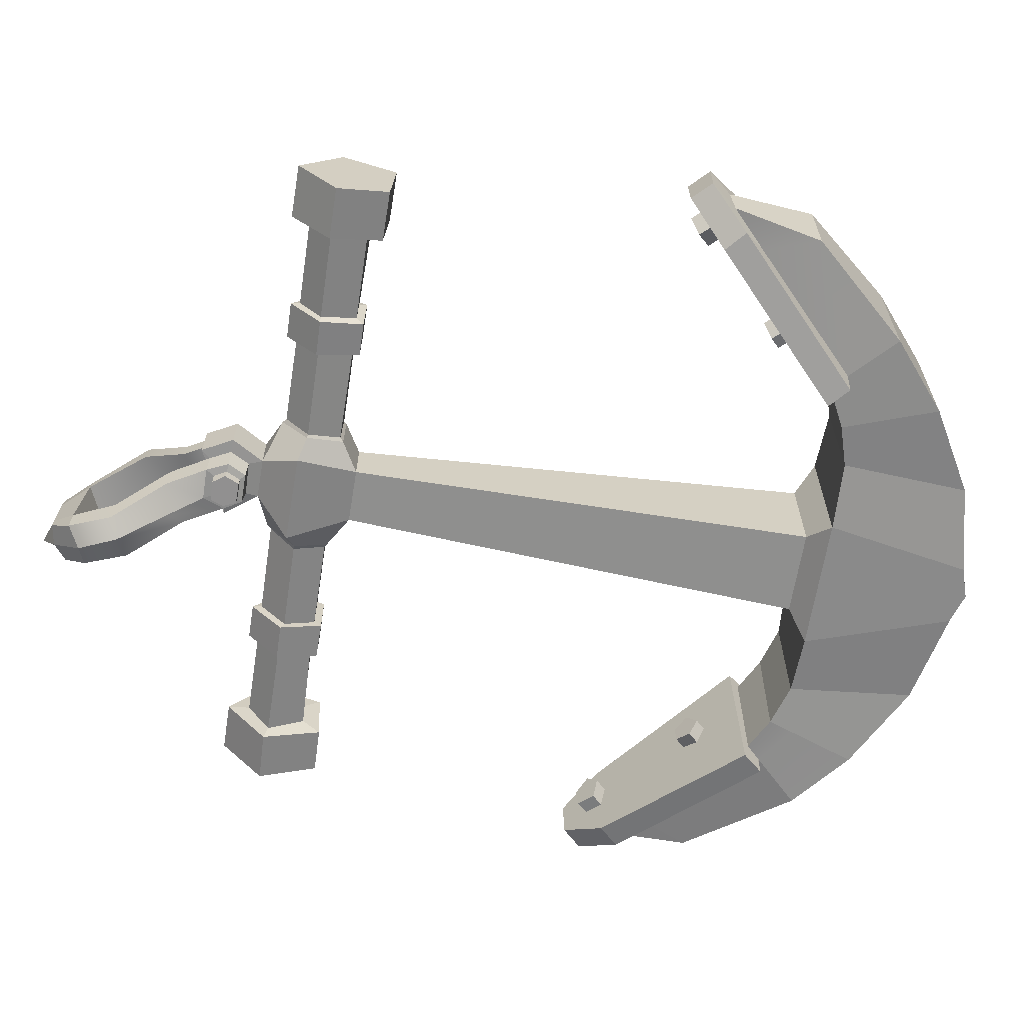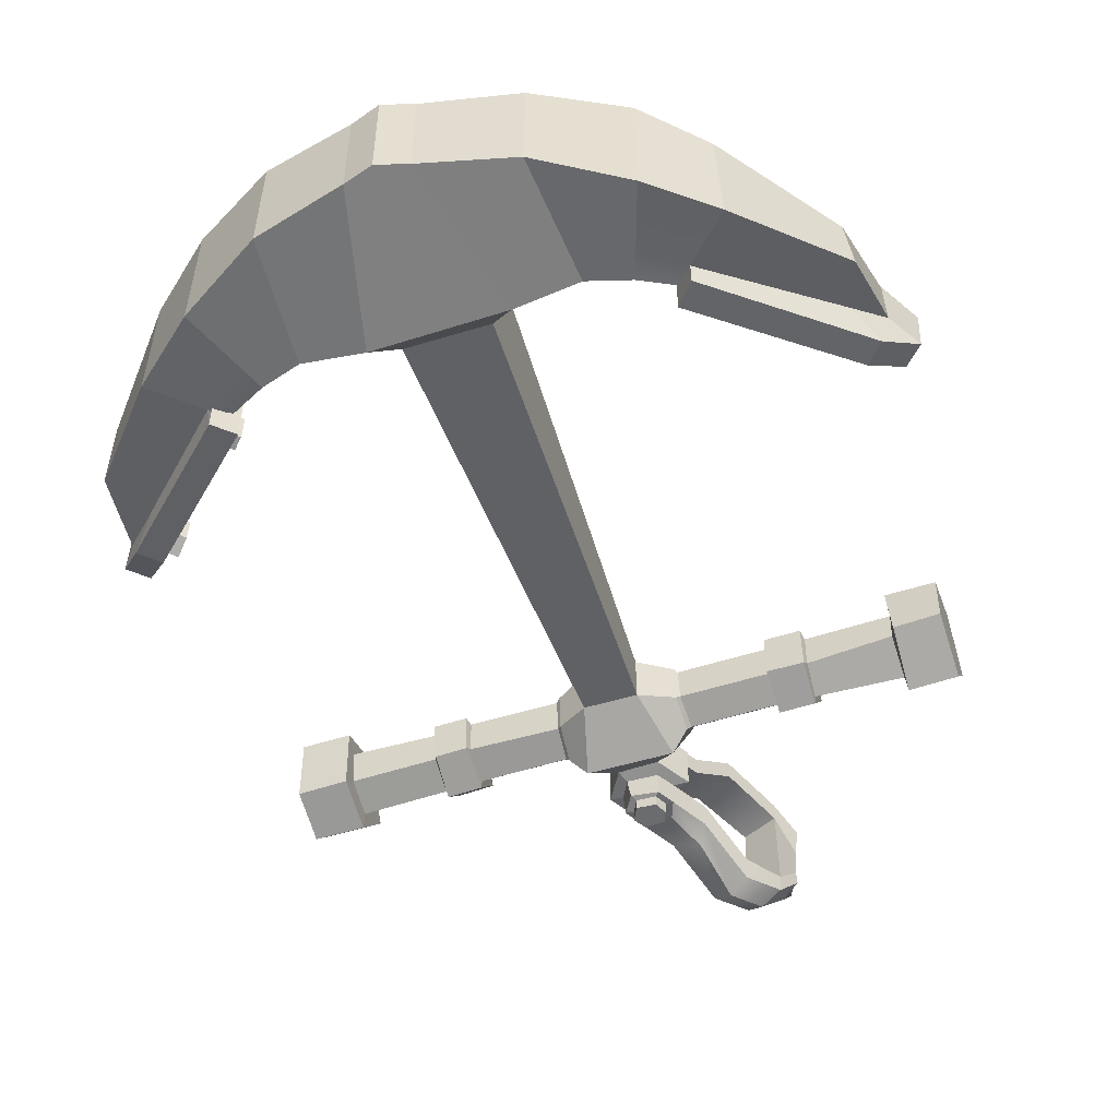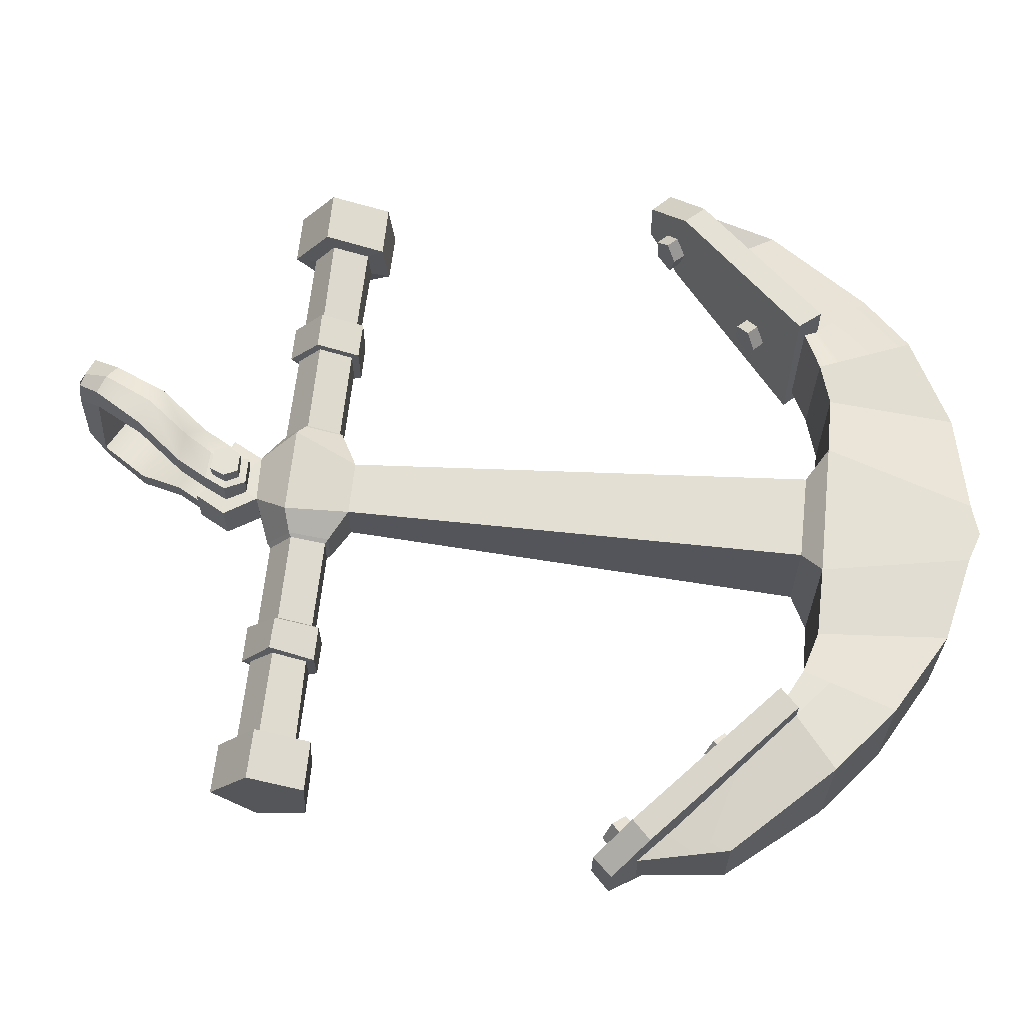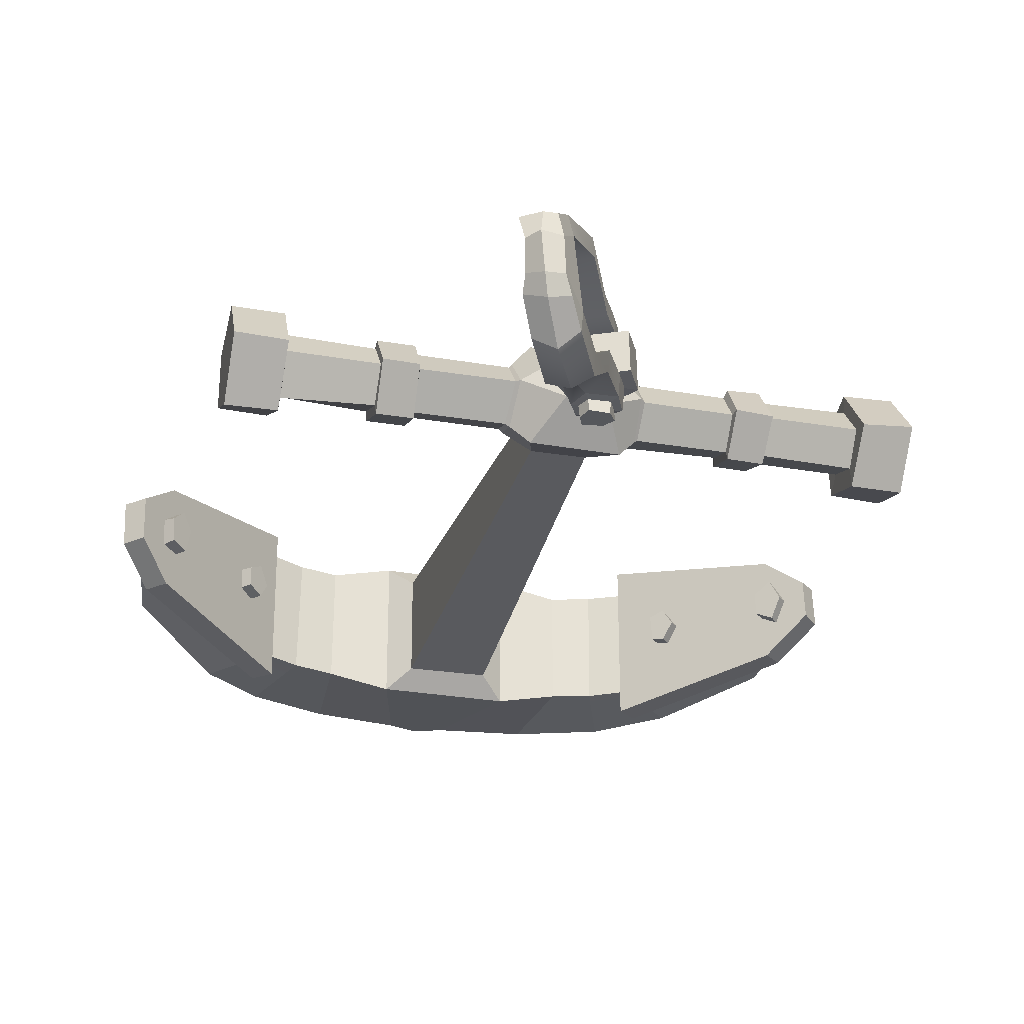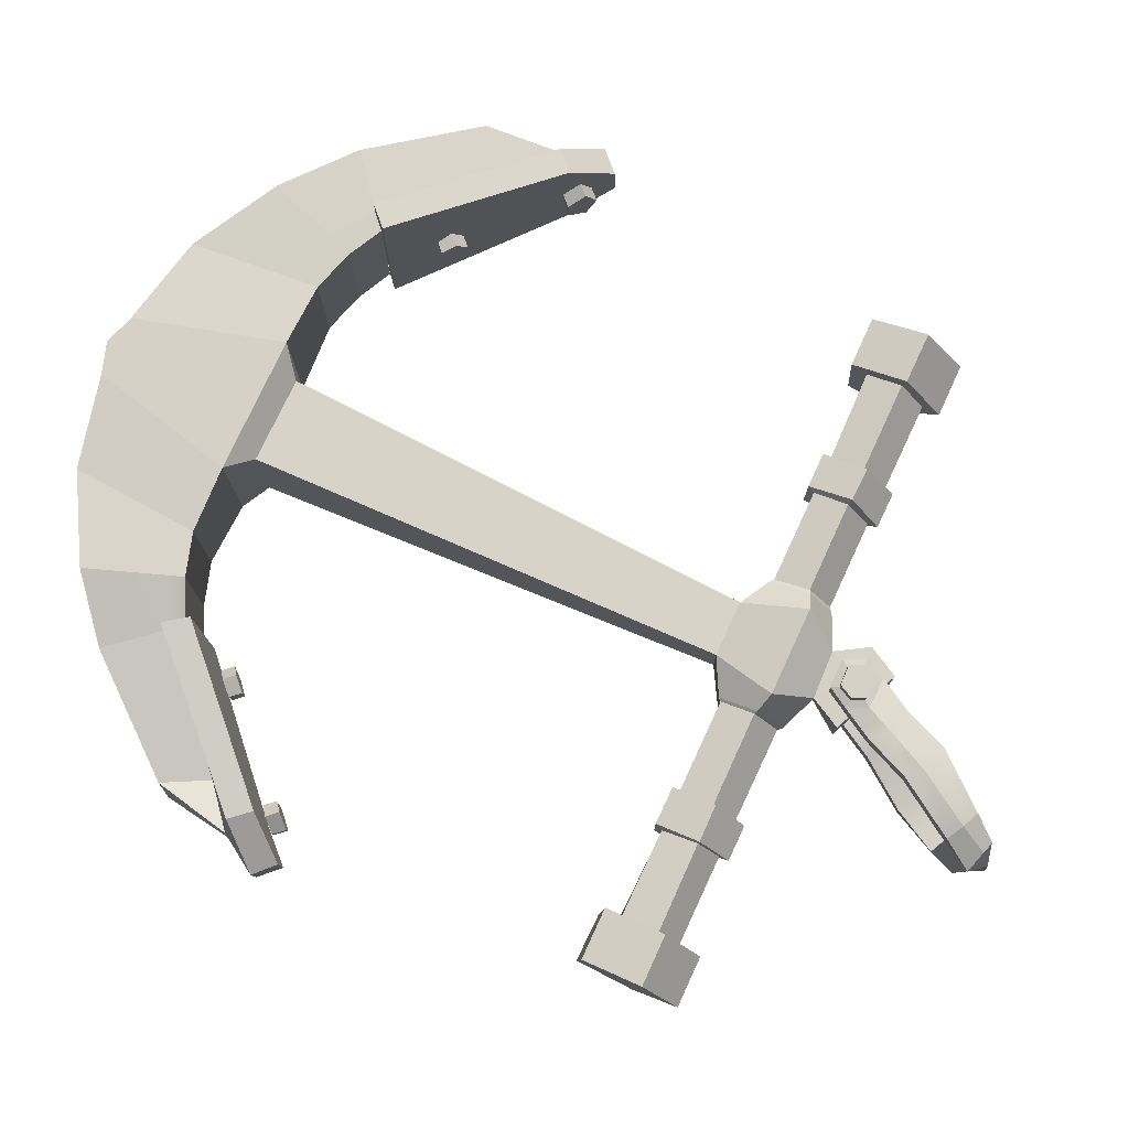
<metadata>
{"format":"obj","ext":"obj","renderer":"f3d","projection":"perspective","resolution":1024,"background":"white","views":[{"elev":-64.3,"azim":-99.0,"up":"+Z"},{"elev":-53.0,"azim":18.8,"up":"+Z"},{"elev":64.5,"azim":-84.0,"up":"+Z"},{"elev":-28.4,"azim":165.4,"up":"+Z"},{"elev":77.5,"azim":114.9,"up":"+Z"}]}
</metadata>
<code>
g default
v 12.52 51.85 -15.95
v 19.61 46.17 -21.79
v -19.12 46.2 -21.89
v -11.96 51.74 -15.63
v 8.962 3.004 -15.88
v -8.622 2.936 -15.73
v 35.49 9.365 -17.05
v 38.28 46.07 -18.33
v 59.85 23.3 -19.19
v 50.68 49.9 -18.32
v 19.74 46.2 22.16
v 38.15 46.05 18.11
v 12.66 51.77 15.52
v 8.88 2.958 15.75
v 35.61 9.502 17.06
v -19.01 46.18 21.83
v -11.87 51.88 14.99
v -8.71 3.017 15.88
v -37.66 46.1 18.26
v -37.66 46.1 -18.04
v -49.34 49.63 -18.1
v -49.63 49.74 18.35
v -59.57 54.82 -17.72
v -59.62 54.85 18.25
v -59.57 54.82 -17.72
v -59.62 54.85 18.25
v -59.12 23.25 19.19
v -78.2 39.16 18.69
v -34.58 9.027 17.04
v 50.1 49.65 17.84
v 60.4 54.87 -18.29
v 60.39 54.86 18.1
v 59.88 23.34 19.19
v 76.65 36.52 13.18
v 77.36 37.59 -19.13
v -59.15 23.15 -19.2
v -78.36 39.16 -18.67
v -34.83 9.21 -17.05
v 0.05753 0.1891 -15.99
v -0.0372 0.08175 15.66
v 103.4 66.79 -11.07
v 101.8 65.68 5.443
v 106.8 89 -5.465
v 106.5 88.46 8.885
v 64.82 50.62 -17.97
v 64.54 50.73 13.71
v -63.53 51.17 19
v -106.2 91.99 5.179
v -102.3 66.37 10.85
v -102.2 66.38 -12.75
v -106.4 91.52 -7.85
v -65.3 51.4 -18.07
v 59.94 57.1 24.09
v 64.71 50.86 24.45
v 103.5 88.38 17
v 98.52 93.98 16.8
v 59.47 56.65 -25.45
v 64.82 50.75 -24.98
v 113.5 99.15 6.915
v 108 104.5 7.03
v 112.9 98.77 -6.419
v 107.6 104.4 -6.312
v 104.2 88.56 -16.01
v 98.77 94.3 -16
v 98.71 81.44 -8.025
v 95.03 78.35 4.652
v -106.9 104.4 -6.365
v -112.2 99.01 -6.666
v -111.8 98.7 6.133
v -106.5 104.3 5.369
v -103.1 89.03 15.84
v -97.72 94.42 15.96
v -63.6 51.12 25.51
v -58.2 56.49 25.54
v -96.79 93.54 -17.12
v -102.6 88.34 -16.84
v -58.16 56.51 -25.55
v -64.03 51.35 -25.44
v -96.31 81.92 8.837
v -95.98 81.6 -9.67
v -8.181 186.7 -7.29
v -8.227 186.7 7.206
v 7.689 186.7 7.213
v 7.725 186.8 -7.505
v -12.69 204.5 15.55
v 12.63 204.6 15.52
v 5.133 214.9 -5.415
v 7.221 215.4 6.098
v -12.93 204.2 -15.34
v 12.74 204.5 -15.4
v -17.88 203 9.686
v -17.78 210.4 -0.2544
v -17.08 191.8 -6.66
v -17.33 191.6 5.969
v -18.02 202.4 -9.616
v 17.55 203 9.964
v 17.11 211.1 0.123
v 17.74 192.1 5.976
v 17.69 192.5 -6.126
v 17.9 202 -9.719
v -18.85 202.3 -8.982
v -19.09 209.4 -0.5919
v -44.94 202.4 -8.958
v -44.94 209.4 -0.6298
v -18.09 192.8 -6.139
v -45.02 192.7 -5.349
v -18.41 192.4 5.102
v -45.18 192.5 5.476
v -18.95 202.4 8.968
v -45.08 202.3 8.979
v -45.23 202.8 -11.29
v -45.23 212.2 -0.6335
v -55.58 203 -11.57
v -55.85 212.3 -1.212
v -56.06 203 -8.869
v -56.06 209.7 -0.2937
v -45.49 190.5 -6.996
v -45.97 190.4 6.364
v -46.17 202.8 11.38
v -55.62 203.1 11.61
v -56.11 190.4 6.151
v -55.04 190.6 -7.174
v -56.06 192.8 -5.601
v -56.25 192.7 4.933
v -56.18 202.3 8.984
v -82.02 193 -5.756
v -82.07 203.2 -9.362
v -82.02 209.9 -0.2829
v -82.07 202.3 9.501
v -82.27 192.2 5.358
v -82.18 188.5 -10.35
v -82.18 203.3 -15.17
v -82.2 215.1 -1.453
v -82.02 203.1 14.76
v -82.04 187.3 8.782
v -97.03 215 -0.1059
v -96.66 203.1 15.24
v -97.03 203.2 -15.18
v -96.84 188.4 -10.86
v -96.56 187.3 8.6
v 11.93 224.2 6.207
v 11.73 224.2 -6.734
v 3.978 218.4 -7.015
v 7.166 224.2 -6.639
v 3.776 218.9 -13.77
v 6.727 224.2 -13.72
v 2.605 220.3 -13.76
v 4.592 224.2 -13.79
v 2.629 220.4 -17.22
v 4.24 224.1 -17.31
v 4.39 230.4 -13.49
v 2.908 227.8 -13.64
v 2.749 227.9 -17.07
v -7.586 232.9 -5.929
v -7.365 232.8 6.642
v -5.43 230.2 -6.208
v -4.782 230.4 -13.18
v -3.348 228 -13.59
v -3.08 227.9 -17.2
v -12.41 224 -6.198
v -12.19 224 6.435
v -8.489 224.3 -6.328
v -7.794 224 -13.49
v -5.415 224.3 -13.84
v -5.465 224.4 -17.09
v -6.781 214.7 -6.016
v -6.552 214.8 6.694
v -5.457 218.6 -6.342
v -4.526 218.9 -12.6
v -3.28 220.3 -13.59
v -3.365 220.3 -16.73
v -4.566 230 6.579
v -7.669 223.8 6.649
v -4.093 230 13
v -7.156 223.8 13.19
v -2.853 228.1 13.09
v -4.86 223.8 13.14
v -2.776 228.2 16.86
v -4.686 223.9 17.22
v 4.596 229.7 12.65
v 3.286 227.9 12.99
v 3.366 227.9 16.99
v 7.169 224.1 6.314
v 7.279 224 12.09
v 4.924 224.1 13.01
v 4.994 224 17.15
v 3.84 218.3 6.488
v 3.834 218 12.38
v 2.952 220.2 12.98
v 2.951 220.2 16.49
v -4.495 218.2 6.577
v -4.288 217.9 12.84
v -2.958 219.9 13.31
v -2.721 220 17.08
v 18.31 202.5 9.145
v 18.22 210 0.2521
v 45.15 202.7 9.042
v 45.15 209.8 0.06869
v 45.28 203.2 11.59
v 45.67 212.5 -0.03123
v 56.03 203.3 11.46
v 56.03 212.5 0.07683
v 56.28 203.1 8.849
v 56.03 209.7 0.05375
v 81.98 203.4 9.238
v 81.98 209.7 0.1502
v 82.19 205.1 14.92
v 82.31 216.1 -0.4514
v 96.96 205.2 14.91
v 96.99 216.1 -0.06642
v 18.5 193 5.42
v 45.15 193 5.46
v 45.21 190.8 7.146
v 56.01 190.8 7.089
v 56.72 193 5.394
v 81.98 192.8 5.655
v 81.98 187.9 9.315
v 96.93 188 9.348
v 17.6 192.2 5.918
v 45.15 201.9 -9.143
v 45.22 202.9 -11.63
v 55.63 202.8 -11.65
v 56.03 202.7 -8.922
v 81.98 202.7 -10.5
v 82.51 203.7 -15.15
v 96.91 203.2 -15.23
v 19.27 202.1 -9.012
v 18.83 193 -5.473
v 45.15 193 -5.495
v 45.15 190.8 -7.055
v 56.03 190.9 -7.199
v 56.57 193 -5.389
v 81.72 192.2 -3.977
v 83.08 186.8 -7.133
v 96.73 186.5 -6.675
v -99.24 96.98 6.453
v -96.55 99.88 6.603
v -98.96 102.2 0.1785
v -101.7 99.36 0.3956
v -96.69 100 -6.547
v -99.35 97.09 -6.582
v -95.45 93.34 3.06
v -92.69 96.2 2.979
v -95.65 93.54 -3.885
v -92.93 96.37 -3.885
v -70.84 75.2 0.1816
v -73.47 72.45 0.2717
v -70.95 70.03 5.255
v -68.42 73.03 5.207
v -68.41 72.98 -5.215
v -71.03 70.11 -5.234
v -65.54 70.27 -4.273
v -68.19 67.43 -4.32
v -67.56 67.65 3.952
v -65.13 69.88 3.673
v 69.18 68.33 -5.178
v 66.5 71.19 -5.12
v 70.25 74.61 -3.187
v 72.79 71.9 -3.238
v 70.37 74.69 2.855
v 72.91 71.91 3.073
v 66.84 71.45 5.27
v 69.48 68.69 5.269
v 64.27 68.96 -0.2201
v 66.92 66.17 -0.09128
v 100.7 98.43 -4.827
v 98.1 101.4 -4.43
v 98.66 101.9 2.726
v 101.3 98.95 3.292
v 96.52 94.37 -5.672
v 93.83 97.29 -5.66
v 95.28 98.63 6.77
v 98 95.79 6.77
v 95.19 93.09 1.685
v 92.59 96.1 1.818
v 53.12 42.82 -18.55
v 52.2 44 18.13
v -51.54 43.7 -18.34
v -51.77 41.65 18.44
v 28.5 262 -15.29
v 27.99 262.6 -20.1
v 16.55 268.2 -19.58
v 15.9 268 -13.74
v 17.71 266.7 10.21
v 19.15 266.5 16.63
v 28.61 261.8 15.95
v 28.5 261.9 10.18
v 22.38 274.1 4.312
v 23.7 273.5 11.45
v 22.06 274.3 -7.237
v 20.46 273.9 -13.45
v 21.62 264.4 -23.35
v 24.1 264.2 18.04
v 33.38 270.5 10.56
v 31.94 271.7 3.617
v 31.61 270.5 -6.229
v 32.03 269.4 -11.92
v 26.46 272.8 -13.97
v 27.32 272.3 12.22
v 28.78 275.4 4.182
v 28.19 276.7 -9.162
v 13.49 235.4 -6.639
v 13.03 235.6 -13.72
v 10.08 240.4 -17.07
v 1.539 241.6 -13.18
v 0.8914 241.4 -6.208
v 21.45 249.5 -17.64
v 8.859 255.5 -17.21
v 9.506 255.7 -24.18
v 15.04 253.1 -27.15
v 20.97 249.9 -24.71
v 0.4274 238.8 6.579
v 0.9003 238.8 13
v 8.785 237.8 15.28
v 12.27 232.8 12.09
v 12.16 233 6.314
v 7.402 251.2 15.51
v 19.14 245.3 15.25
v 19.25 245.2 21.02
v 15.54 249 21.59
v 7.875 251.2 21.94
v -59.57 54.82 -17.72
g uv_anchor
f 1 2 3 4
f 8 7 5 2
f 10 9 7 8
f 8 2 11 12
f 11 2 1 13
f 12 11 14 15
f 11 13 17 16
f 16 17 4 3
f 20 19 16 3
f 19 20 21 22
f 22 21 23 24
f 24 23 322 26
f 22 27 29 19
f 19 29 18 16
f 8 12 30 10
f 10 30 32 31
f 33 277 30 12 15
f 34 46 277 33
f 31 45 276 10
f 21 278 52 25
f 36 278 21 20 38
f 38 20 3 6
f 9 35 34 33
f 33 15 7 9
f 5 7 15 14
f 5 14 40 39
f 18 29 38 6
f 36 38 29 27
f 37 36 27 28
f 34 35 41 42
f 42 41 43 44
f 44 66 42
f 49 28 47 79
f 37 28 49 50
f 50 51 80
f 48 51 50 49
f 56 53 54 55
f 56 55 59 60
f 60 59 61 62
f 62 61 63 64
f 64 63 58 57
f 61 59 44 43
f 63 61 43 65
f 58 63 65 45
f 59 55 66 44
f 55 54 46 66
f 70 67 68 69
f 69 68 51 48
f 70 69 71 72
f 72 71 73 74
f 68 67 75 76
f 76 75 77 78
f 73 71 79 47
f 79 71 69 48
f 76 78 52 80
f 76 80 51 68
f 17 82 81 4
f 13 83 82 17
f 1 84 83 13
f 4 81 84 1
f 82 83 86 85
f 84 81 89 90
f 81 82 94 93
f 91 94 82 85
f 93 95 89 81
f 83 84 99 98
f 98 96 86 83
f 100 99 84 90
f 92 95 101 102
f 102 101 103 104
f 103 101 105 106
f 105 101 95 93
f 106 105 107 108
f 102 104 110 109
f 109 110 108 107
f 104 103 111 112
f 112 111 113 114
f 114 113 115 116
f 103 106 117 111
f 106 108 118 117
f 108 110 119 118
f 110 104 112 119
f 118 119 120 121
f 119 112 114 120
f 109 107 94 91
f 102 109 91 92
f 105 93 94 107
f 113 111 117 122
f 122 117 118 121
f 113 122 123 115
f 122 121 124 123
f 121 120 125 124
f 116 125 120 114
f 127 115 123 126
f 115 127 128 116
f 116 128 129 125
f 125 129 130 124
f 126 123 124 130
f 127 126 131 132
f 128 127 132 133
f 129 128 133 134
f 130 129 134 135
f 126 130 135 131
f 134 133 136 137
f 133 132 138 136
f 132 131 139 138
f 131 135 140 139
f 135 134 137 140
f 39 40 18 6
f 137 136 138 139 140
f 142 141 88 87
f 142 87 143 144
f 144 143 145 146
f 146 145 147 148
f 148 147 149 150
f 141 142 154 155
f 148 150 153 152
f 142 144 156 154
f 148 152 151 146
f 152 153 159 158
f 155 154 160 161
f 156 157 163 162
f 158 159 165 164
f 156 162 160 154
f 163 157 158 164
f 157 151 152 158
f 161 160 166 167
f 162 163 169 168
f 164 165 171 170
f 160 162 168 166
f 163 164 170 169
f 149 147 170 171
f 147 145 169 170
f 145 143 168 169
f 166 168 143 87
f 155 161 173 172
f 172 173 175 174
f 174 175 177 176
f 176 177 179 178
f 176 178 182 181
f 181 182 186 185
f 183 184 188 187
f 141 155 172 183
f 176 181 180 174
f 181 185 184 180
f 185 186 190 189
f 175 173 191 192
f 179 177 193 194
f 191 173 161 167
f 193 177 175 192
f 192 191 187 188
f 191 167 88 187
f 183 187 88 141
f 189 190 194 193
f 185 189 188 184
f 189 193 192 188
f 150 149 171 165 159 153
f 179 194 190 186 182 178
f 97 96 195 196
f 196 195 197 198
f 198 197 199 200
f 200 199 201 202
f 202 201 203 204
f 204 203 205 206
f 206 205 207 208
f 208 207 209 210
f 197 195 211 212
f 201 199 213 214
f 205 203 215 216
f 209 207 217 218
f 197 212 213 199
f 215 203 201 214
f 211 195 96 219
f 200 202 222 221
f 204 206 224 223
f 208 210 226 225
f 204 223 222 202
f 220 198 200 221
f 224 206 208 225
f 100 97 196 227
f 196 198 220 227
f 98 99 228 211
f 99 100 227 228
f 212 211 228 229
f 227 220 229 228
f 221 222 231 230
f 223 224 233 232
f 225 226 235 234
f 234 235 218 217
f 232 233 216 215
f 230 231 214 213
f 229 220 221 230
f 212 229 230 213
f 214 231 232 215
f 231 222 223 232
f 225 234 233 224
f 205 216 217 207
f 216 233 234 217
f 210 209 218 235 226
f 239 236 237 238
f 239 238 240 241
f 237 236 242 243
f 243 242 244 245
f 245 244 241 240
f 238 237 243 245 240
f 249 246 247 248
f 247 246 250 251
f 251 250 252 253
f 249 248 254 255
f 255 254 253 252
f 246 249 255 252 250
f 67 70 72 74 77 75
f 236 239 241 244 242
f 248 247 251 253 254
f 259 256 257 258
f 259 258 260 261
f 261 260 262 263
f 263 262 264 265
f 265 264 257 256
f 269 266 267 268
f 267 266 270 271
f 269 268 272 273
f 271 270 274 275
f 275 274 273 272
f 53 56 60 62 64 57
f 256 259 261 263 265
f 266 269 273 274 270
f 268 267 271 275 272
f 258 257 264 262 260
f 3 2 5 39 6
f 14 11 16 18 40
f 276 45 35 9
f 53 57 58 54
f 41 35 45 65
f 43 41 65
f 277 46 32 30
f 66 46 34 42
f 49 79 48
f 50 80 52 37
f 74 73 78 77
f 52 278 36 37
f 47 28 27 279
f 22 24 47 279
f 90 89 166 87
f 85 86 88 167
f 91 85 167 92
f 166 89 95 92
f 97 100 90 87
f 88 86 96 97
f 88 97 87
f 167 166 92
f 302 303 311 307
f 305 306 308 309
f 307 308 306 302
f 312 313 321 317
f 315 316 318 319
f 284 285 289 288
f 282 283 290 291
f 284 288 290 283
f 317 318 316 312
f 303 304 310 311
f 304 305 309 310
f 313 314 320 321
f 314 315 319 320
f 294 286 287 295
f 295 287 280 296
f 296 280 281 297
f 297 281 292 298
f 298 292 282 291
f 289 285 293 299
f 299 293 286 294
f 295 296 301 300
f 280 287 284 283
f 294 295 300 299
f 288 289 299 300
f 290 288 300 301
f 291 290 301 298
f 298 301 296 297
f 144 146 303 302
f 146 151 304 303
f 151 157 305 304
f 157 156 306 305
f 302 306 156 144
f 280 283 308 307
f 309 308 283 282
f 310 309 282 292
f 311 310 292 281
f 307 311 281 280
f 172 174 313 312
f 174 180 314 313
f 180 184 315 314
f 184 183 316 315
f 312 316 183 172
f 287 318 317 284
f 319 318 287 286
f 320 319 286 293
f 321 320 293 285
f 317 321 285 284

</code>
